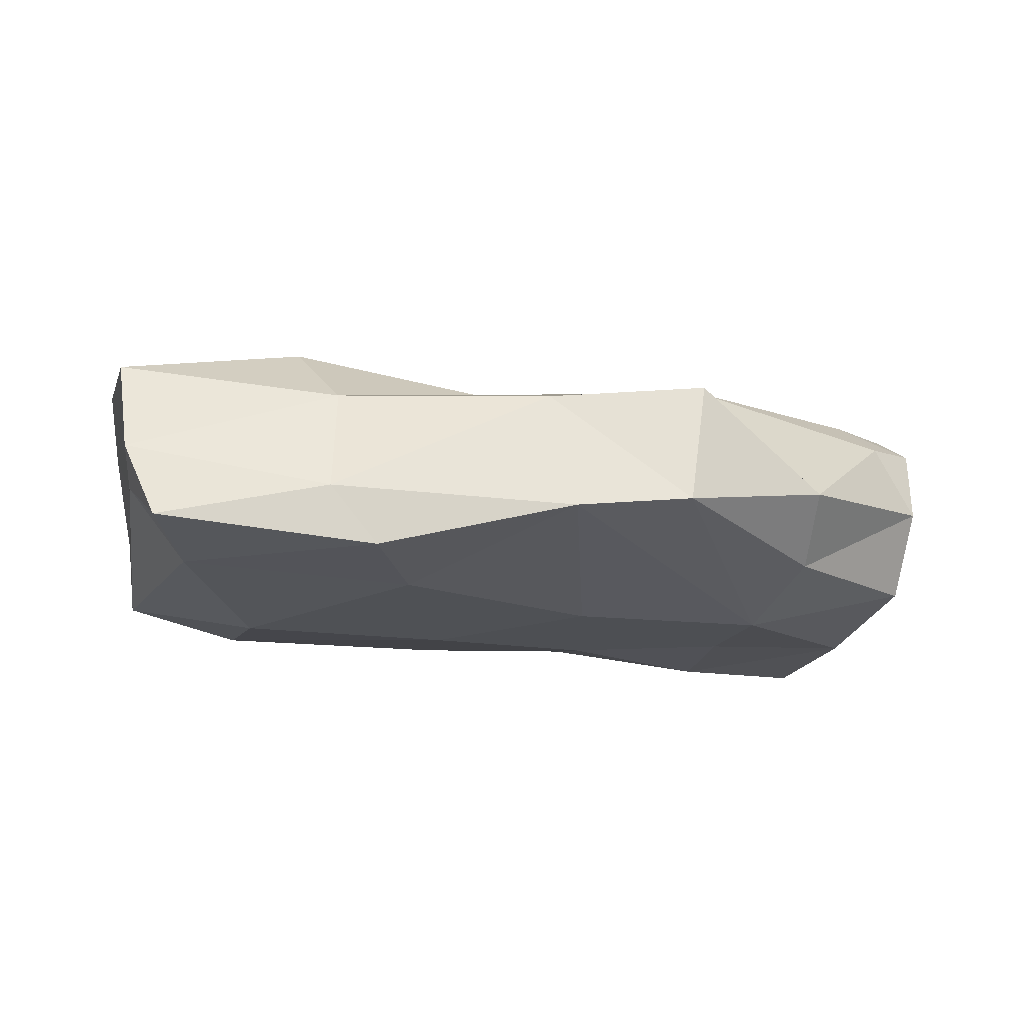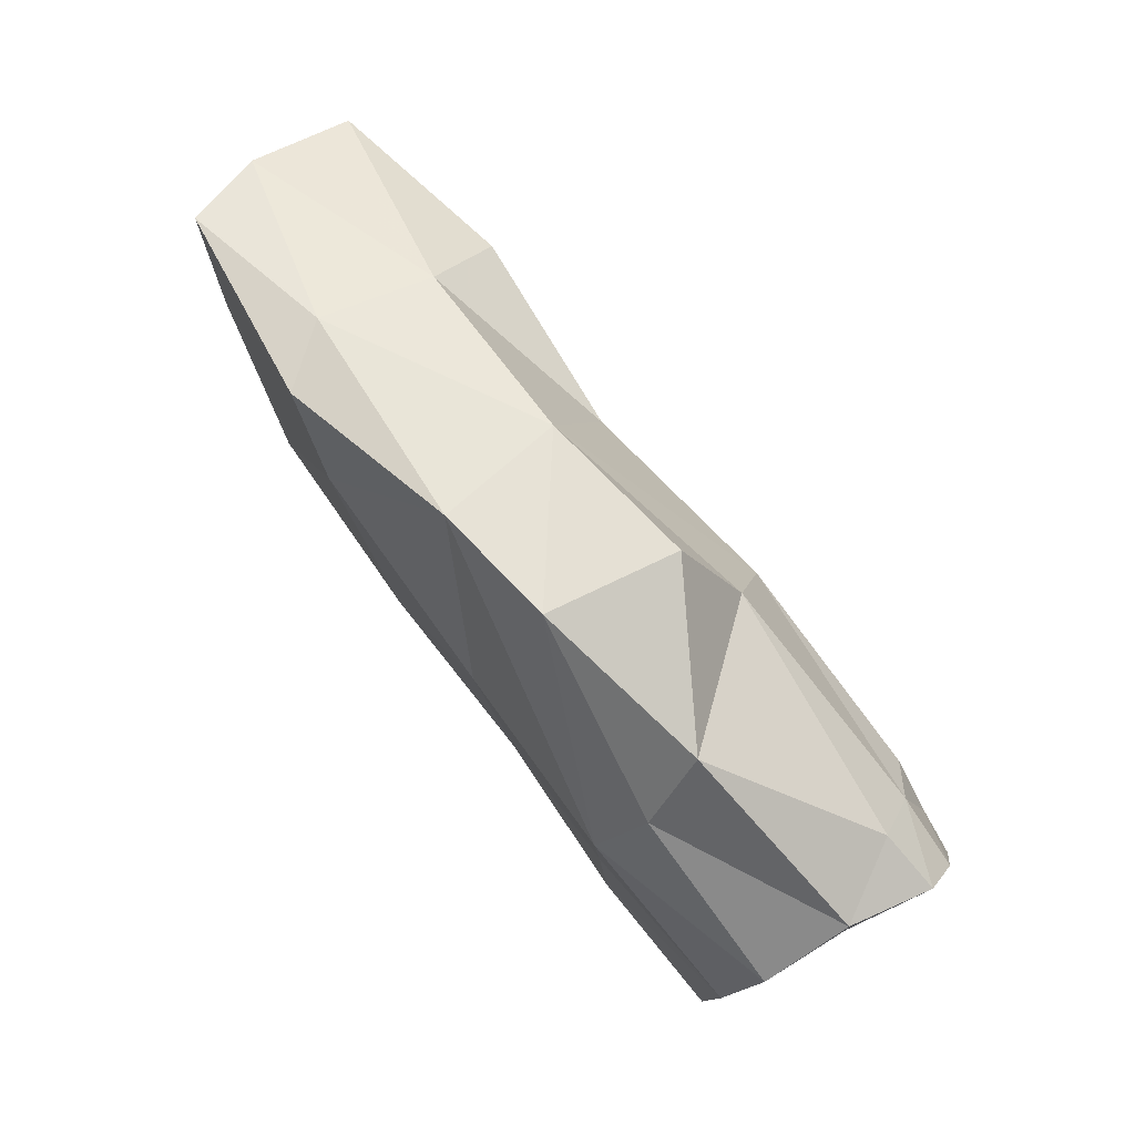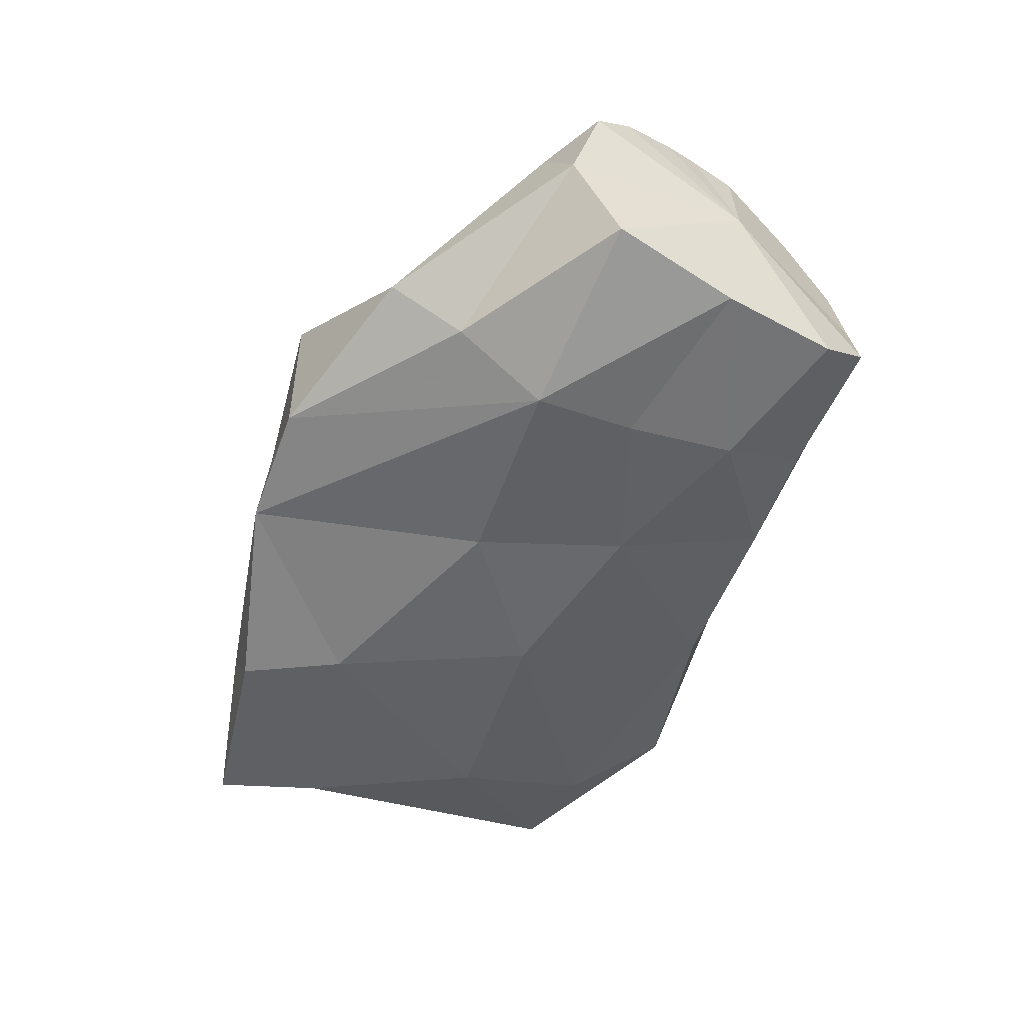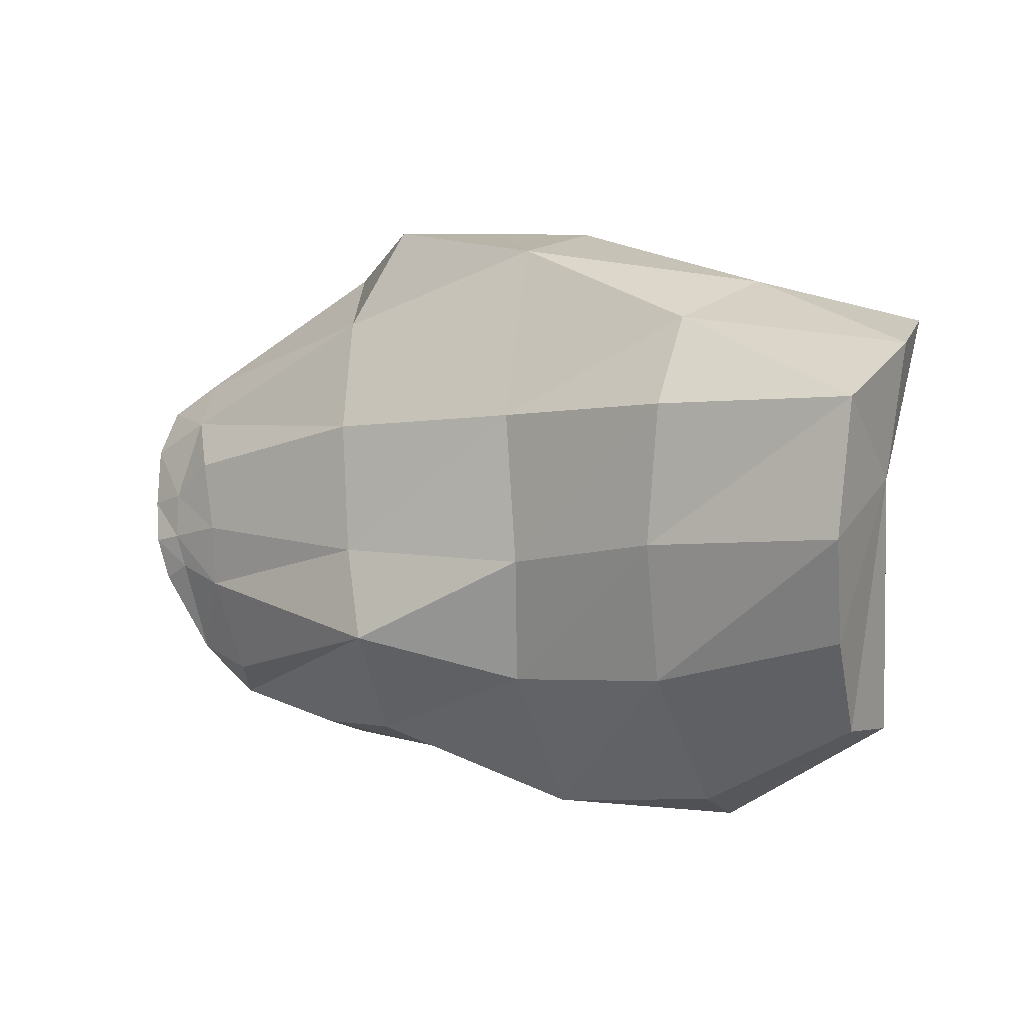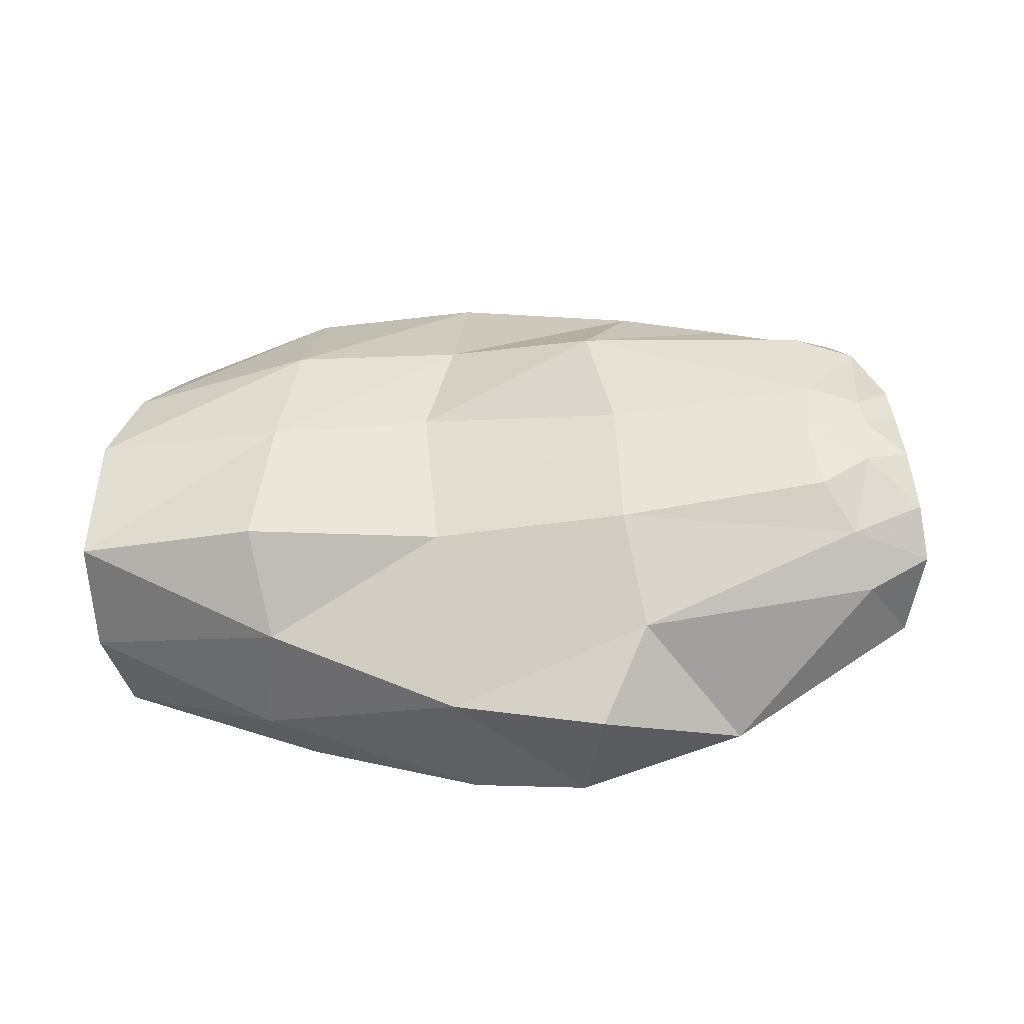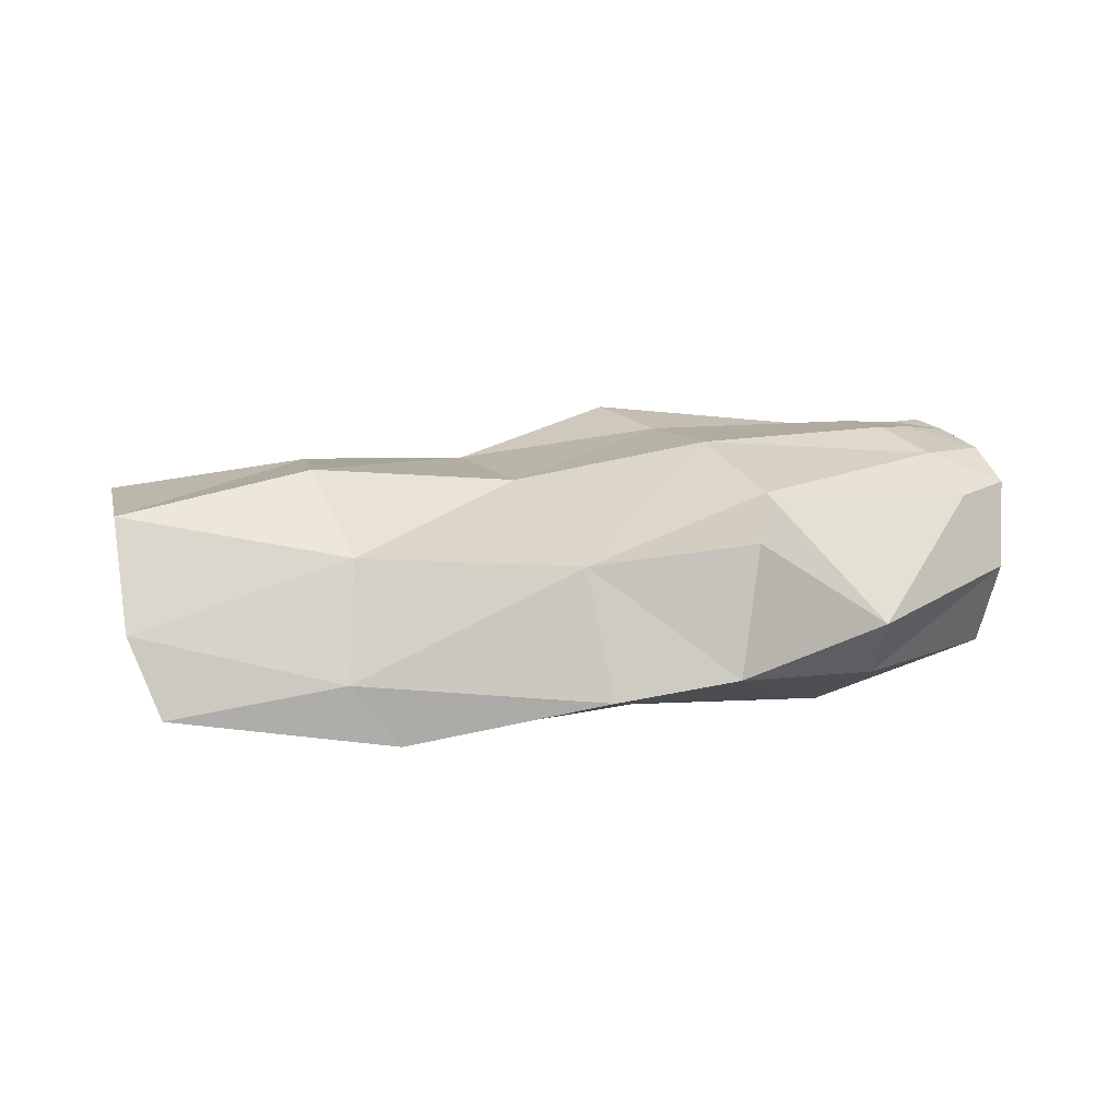
<metadata>
{"format":"obj","ext":"obj","renderer":"f3d","projection":"perspective","resolution":1024,"background":"white","views":[{"elev":-25.1,"azim":167.6,"up":"+Z"},{"elev":67.9,"azim":-123.7,"up":"+Y"},{"elev":-50.0,"azim":-110.3,"up":"+Z"},{"elev":9.7,"azim":41.8,"up":"+Y"},{"elev":48.8,"azim":-171.9,"up":"+Z"},{"elev":1.4,"azim":170.3,"up":"+Z"}]}
</metadata>
<code>
o rhand.obj_rhand
v 2.574 -0.2578 0.04179
v 2.583 -0.2513 0.03925
v 2.588 -0.258 0.04694
v 2.576 -0.2648 0.04814
v 2.642 -0.2601 0.002226
v 2.653 -0.2204 0.006113
v 2.608 -0.2592 0.002902
v 2.581 -0.2839 0.009692
v 2.61 -0.2962 0.006758
v 2.61 -0.2772 0.005237
v 2.577 -0.2621 0.01296
v 2.603 -0.243 0.008778
v 2.576 -0.2533 0.02662
v 2.634 -0.3133 0.01567
v 2.662 -0.3126 0.01338
v 2.636 -0.286 0.005529
v 2.613 -0.3121 0.01508
v 2.585 -0.3043 0.01011
v 2.589 -0.3137 0.01738
v 2.666 -0.2778 0.002121
v 2.636 -0.3184 0.03004
v 2.615 -0.3191 0.03039
v 2.594 -0.3155 0.0309
v 2.624 -0.2369 0.03956
v 2.629 -0.2201 0.03132
v 2.657 -0.2226 0.0277
v 2.604 -0.2305 0.01769
v 2.632 -0.2205 0.009463
v 2.59 -0.3026 0.04856
v 2.598 -0.2879 0.05285
v 2.602 -0.3047 0.04944
v 2.589 -0.2856 0.05285
v 2.587 -0.2797 0.05342
v 2.598 -0.2768 0.05335
v 2.586 -0.2719 0.05221
v 2.594 -0.2651 0.05182
v 2.634 -0.2768 0.05174
v 2.641 -0.2914 0.05636
v 2.67 -0.2751 0.04619
v 2.669 -0.2968 0.04374
v 2.63 -0.2547 0.04861
v 2.664 -0.2504 0.04179
v 2.636 -0.3116 0.0436
v 2.584 -0.2886 0.05292
v 2.579 -0.2743 0.05185
v 2.582 -0.2811 0.05396
v 2.594 -0.3125 0.04079
v 2.67 -0.3213 0.03265
v 2.616 -0.315 0.03966
v 2.58 -0.287 0.03373
v 2.704 -0.3034 0.008634
v 2.677 -0.2445 -0.001026
v 2.686 -0.2282 -0.000983
v 2.694 -0.2274 0.008922
v 2.699 -0.3204 0.02063
v 2.699 -0.2922 0.04257
v 2.7 -0.3157 0.02933
v 2.693 -0.2326 0.02895
v 2.699 -0.2455 0.04333
v 2.699 -0.2687 0.04569
v 2.724 -0.3017 0.01278
v 2.702 -0.2792 0.002043
v 2.723 -0.2331 0.003185
v 2.729 -0.2356 0.0167
v 2.73 -0.2821 0.03586
v 2.726 -0.2993 0.0257
v 2.731 -0.2426 0.03561
v 2.732 -0.2644 0.04042
v 2.727 -0.2578 0.01902
v 2.717 -0.2507 0.002401
f 1 2 3
f 4 1 3
f 5 6 7
f 8 9 10
f 8 10 7
f 11 8 7
f 11 7 12
f 13 11 12
f 14 15 16
f 9 17 14
f 18 19 17
f 9 18 17
f 16 9 14
f 8 18 9
f 5 16 20
f 16 5 10
f 9 16 10
f 10 5 7
f 14 21 15
f 22 21 14
f 17 22 14
f 19 23 22
f 17 19 22
f 24 25 26
f 25 24 27
f 28 25 27
f 27 12 28
f 3 2 24
f 13 12 27
f 29 30 31
f 29 32 30
f 33 34 30
f 32 33 30
f 33 35 34
f 35 36 34
f 35 3 36
f 30 34 37
f 30 37 38
f 38 37 39
f 40 38 39
f 34 41 37
f 37 41 42
f 43 38 40
f 44 32 29
f 45 35 33
f 46 45 33
f 39 37 42
f 36 41 34
f 41 26 42
f 32 44 46
f 33 32 46
f 2 1 13
f 35 45 4
f 3 35 4
f 47 29 31
f 2 13 27
f 24 2 27
f 41 24 26
f 41 36 3
f 24 41 3
f 31 30 38
f 43 40 48
f 49 38 43
f 38 49 47
f 31 38 47
f 49 43 21
f 22 49 21
f 23 47 49
f 22 23 49
f 47 50 29
f 50 1 4
f 23 50 47
f 29 50 44
f 46 50 45
f 44 50 46
f 1 50 13
f 45 50 4
f 50 11 13
f 19 50 23
f 18 50 19
f 8 50 18
f 11 50 8
f 20 15 51
f 6 52 53
f 6 53 54
f 15 48 55
f 15 55 51
f 48 40 56
f 48 56 57
f 26 6 54
f 26 54 58
f 48 57 55
f 39 42 59
f 39 59 60
f 42 26 58
f 42 58 59
f 40 39 60
f 40 60 56
f 51 61 62
f 54 53 63
f 54 63 64
f 51 55 61
f 57 56 65
f 57 65 66
f 58 54 64
f 58 64 67
f 55 57 66
f 55 66 61
f 60 59 67
f 60 67 68
f 59 58 67
f 56 60 68
f 56 68 65
f 64 63 69
f 66 65 69
f 63 70 69
f 61 66 69
f 65 68 69
f 68 67 69
f 67 64 69
f 25 28 26
f 6 28 7
f 28 6 26
f 12 7 28
f 20 16 15
f 21 43 48
f 21 48 15
f 61 69 70
f 61 70 62
f 52 62 70
f 53 52 70
f 53 70 63
f 5 20 52
f 5 52 6
f 62 52 20
f 62 20 51

</code>
